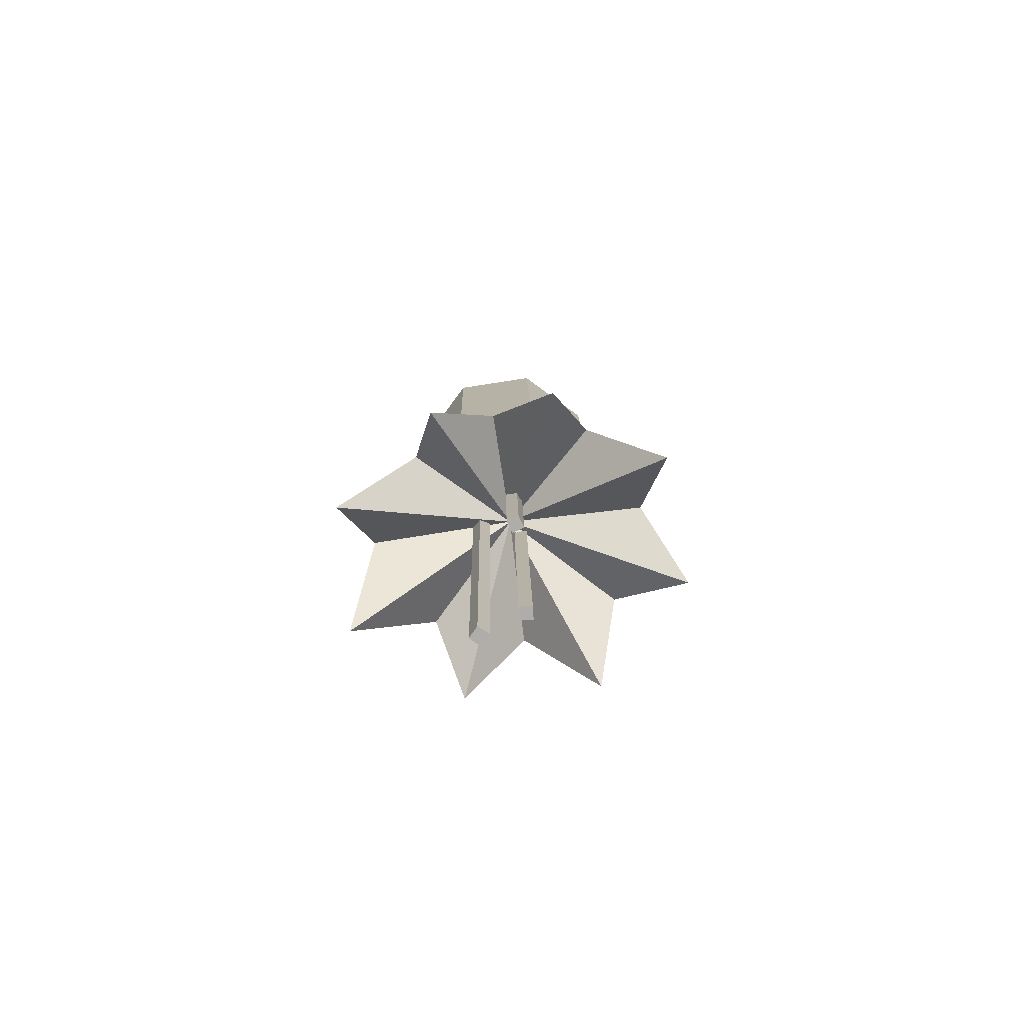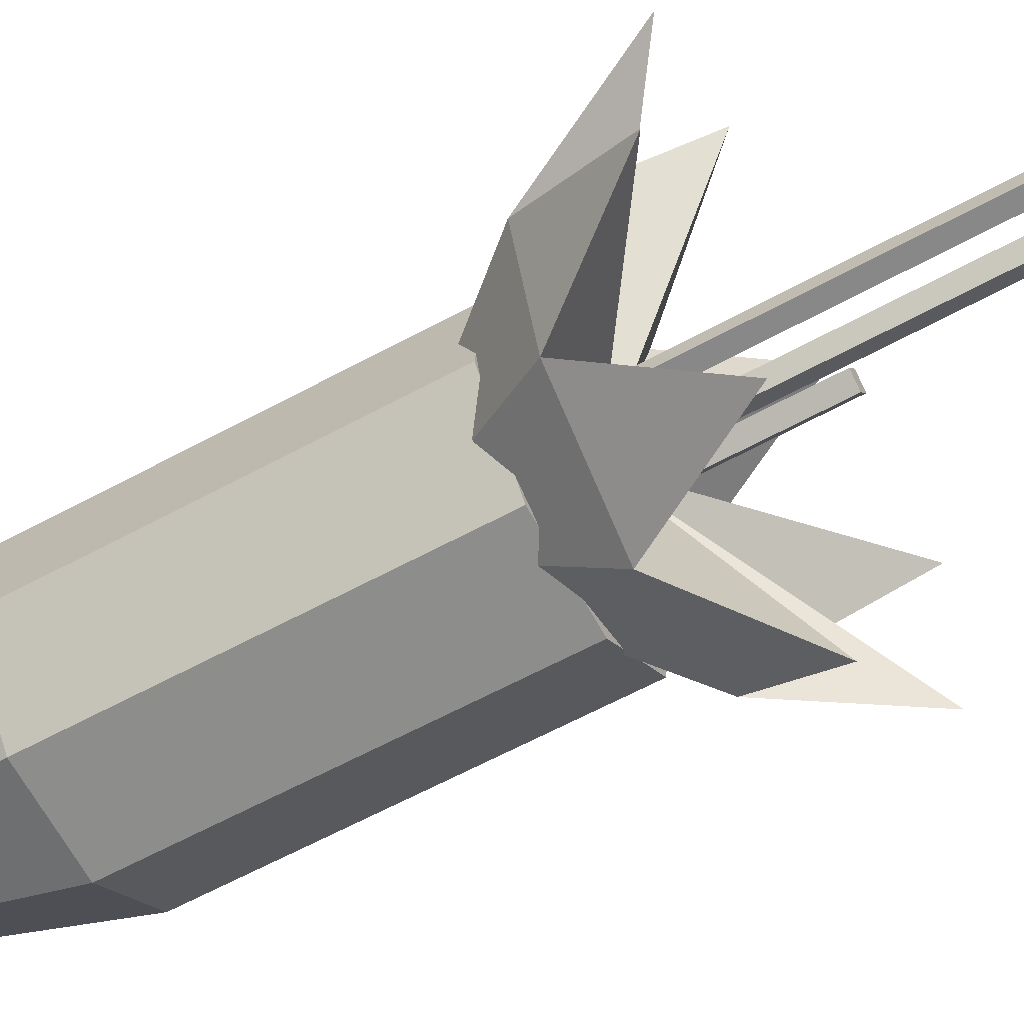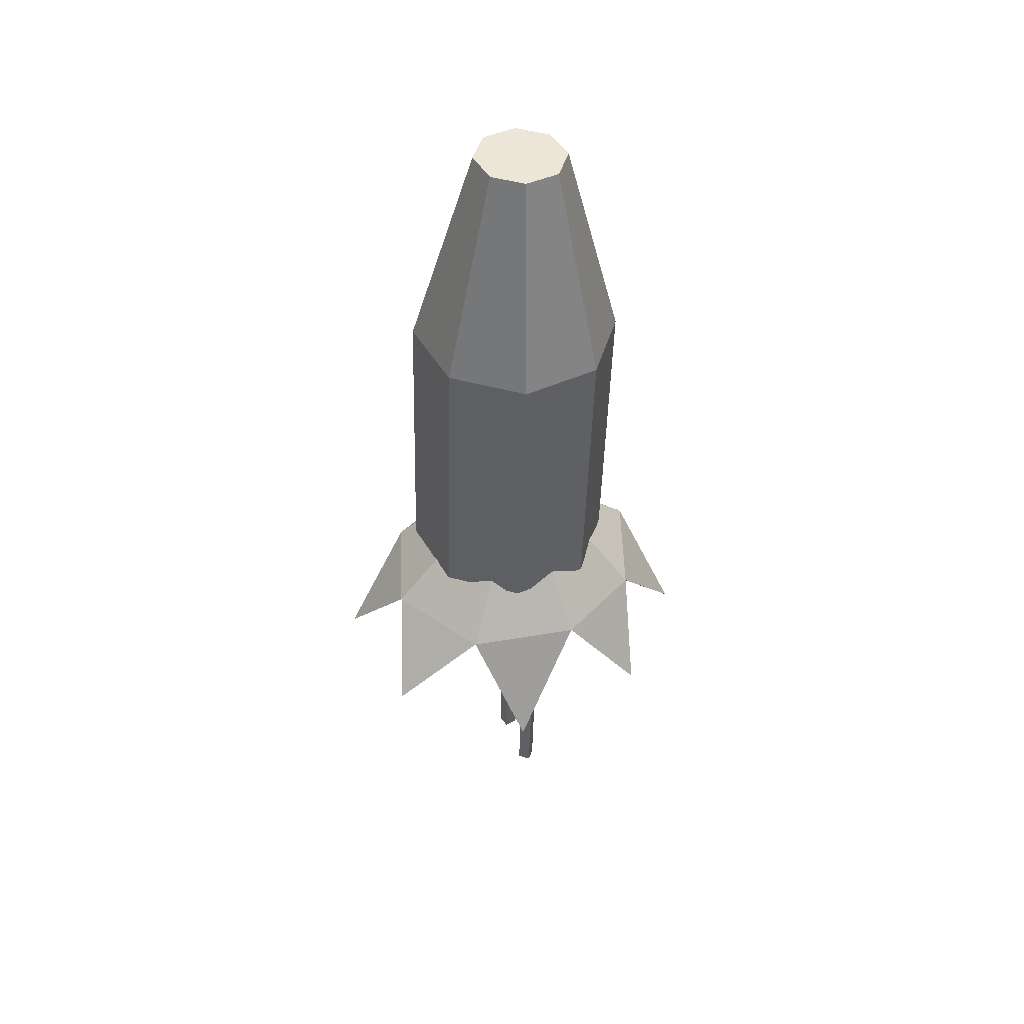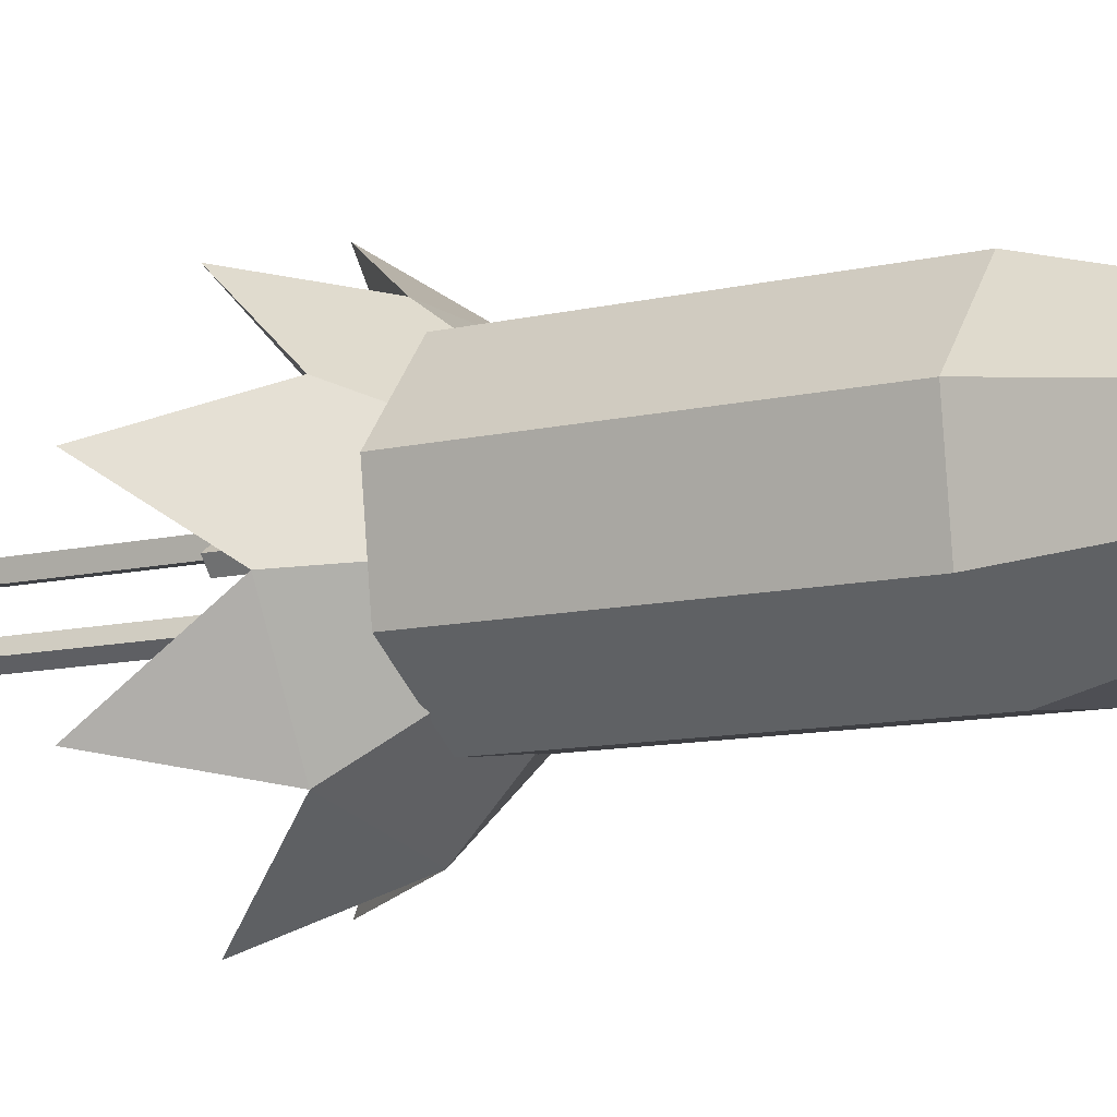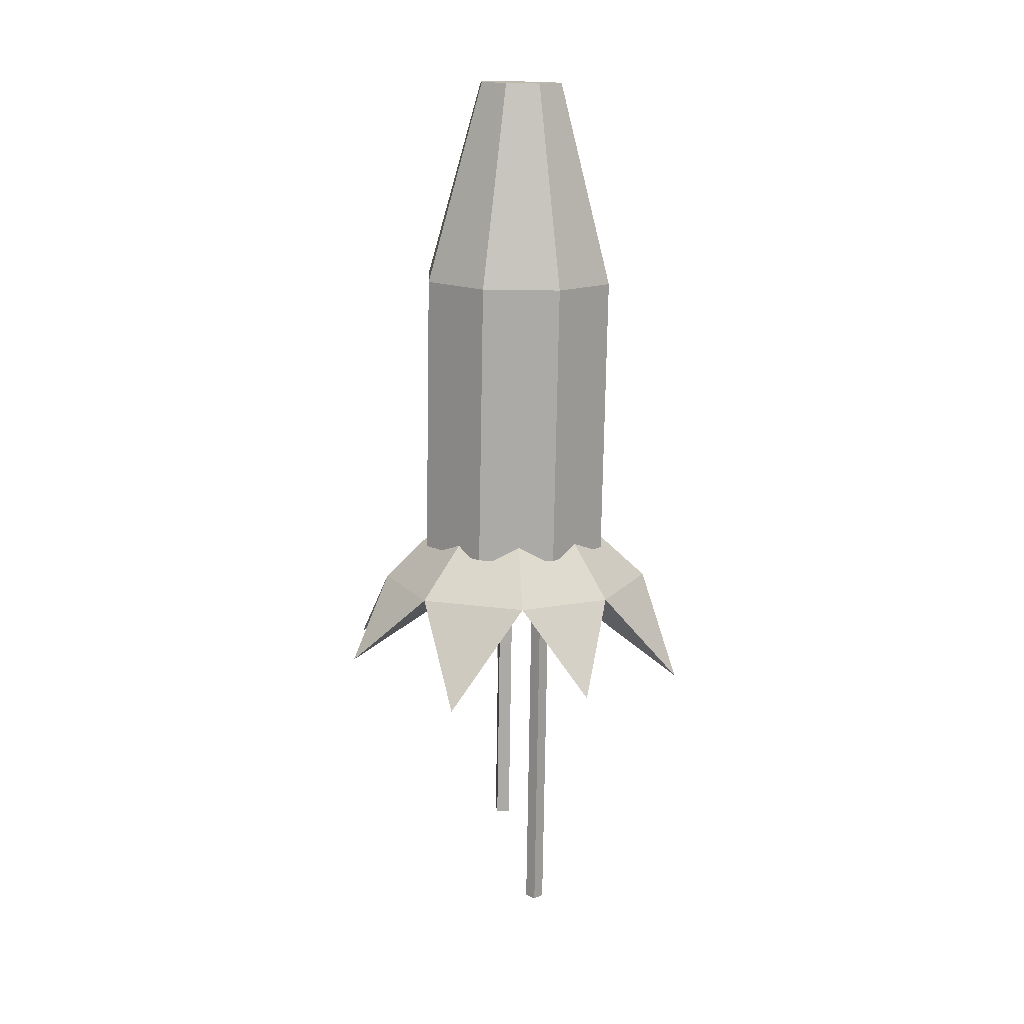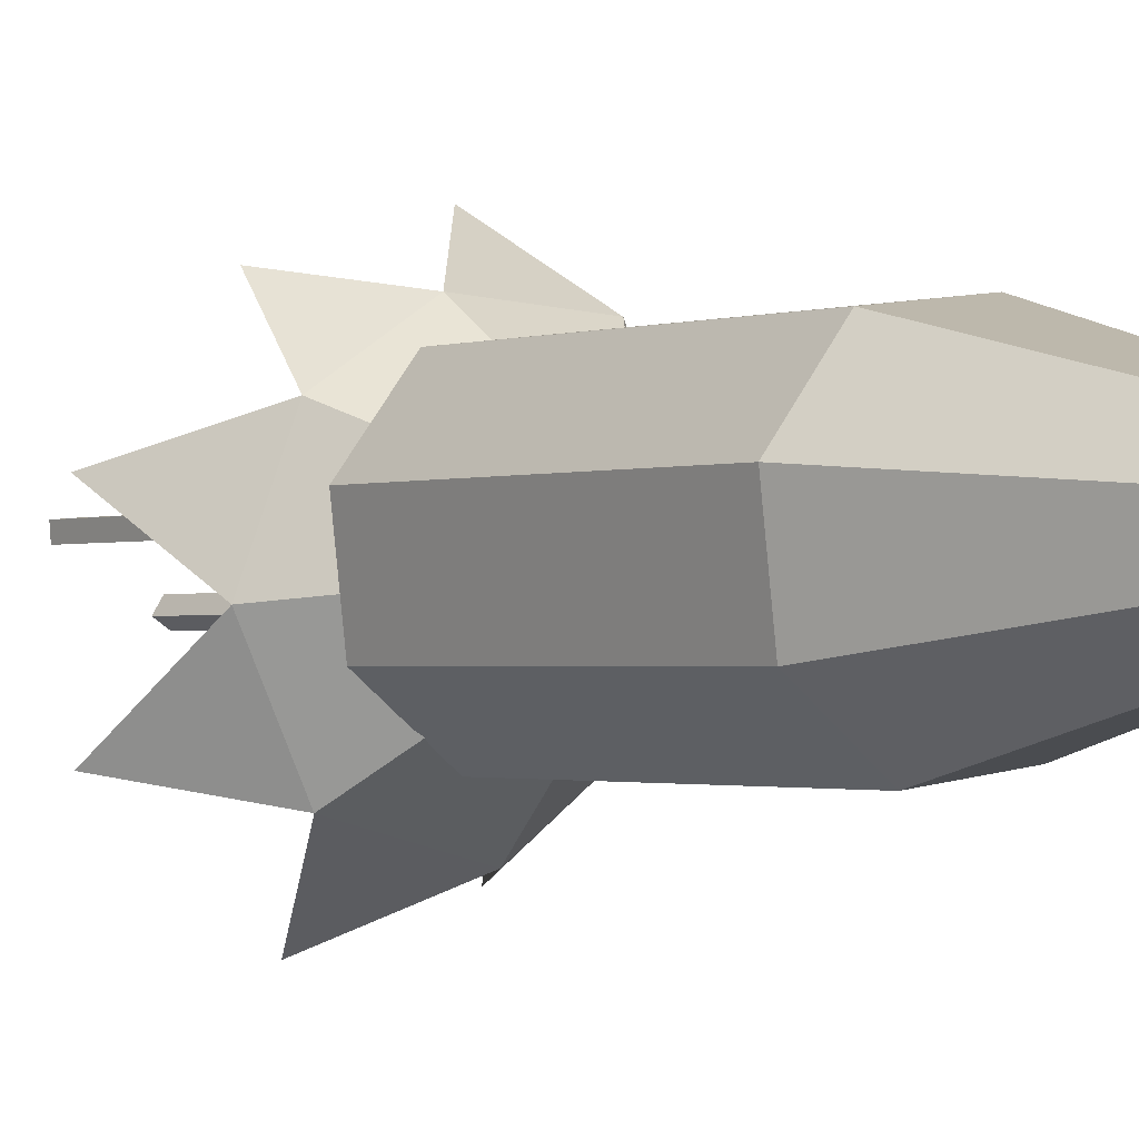
<metadata>
{"format":"obj","ext":"obj","renderer":"f3d","projection":"perspective","resolution":1024,"background":"white","views":[{"elev":-75.8,"azim":-119.4,"up":"+Z"},{"elev":-59.0,"azim":121.2,"up":"+Y"},{"elev":44.9,"azim":23.1,"up":"+Z"},{"elev":-9.3,"azim":-54.1,"up":"+Y"},{"elev":13.3,"azim":49.5,"up":"+Z"},{"elev":-1.2,"azim":-36.0,"up":"+Y"}]}
</metadata>
<code>
o Bala_Cylinder.003
v 0.4285 3.904 2.532
v 0.516 3.942 3.202
v 0.4157 4.01 2.532
v 0.5104 3.989 3.202
v 0.4819 4.095 2.53
v 0.5394 4.026 3.202
v 0.5884 4.107 2.527
v 0.586 4.031 3.2
v 0.6729 4.041 2.525
v 0.6229 4.002 3.199
v 0.6857 3.935 2.524
v 0.6285 3.956 3.199
v 0.6195 3.85 2.526
v 0.5995 3.919 3.2
v 0.513 3.837 2.529
v 0.553 3.913 3.201
v 0.4395 3.904 2.925
v 0.4266 4.01 2.925
v 0.4929 4.095 2.923
v 0.5994 4.107 2.92
v 0.6838 4.041 2.918
v 0.6967 3.935 2.917
v 0.6305 3.85 2.919
v 0.5239 3.837 2.922
v 0.5552 3.964 3.201
v 0.5537 3.977 3.201
v 0.5614 3.987 3.201
v 0.5739 3.988 3.201
v 0.5837 3.98 3.2
v 0.5852 3.968 3.2
v 0.5775 3.958 3.201
v 0.5651 3.957 3.201
v 0.5018 3.945 2.529
v 0.4967 3.987 2.53
v 0.5232 4.021 2.529
v 0.5658 4.026 2.528
v 0.5996 4 2.527
v 0.6047 3.957 2.527
v 0.5782 3.923 2.527
v 0.5356 3.918 2.529
f 17 2 4 18
f 18 4 6 19
f 19 6 8 20
f 20 8 10 21
f 21 10 12 22
f 22 12 14 23
f 12 10 29 30
f 23 14 16 24
f 24 16 2 17
f 7 9 37 36
f 15 24 17 1
f 13 23 24 15
f 11 22 23 13
f 9 21 22 11
f 7 20 21 9
f 5 19 20 7
f 3 18 19 5
f 1 17 18 3
f 26 25 32 31 30 29 28 27
f 2 16 32 25
f 4 2 25 26
f 8 6 27 28
f 14 12 30 31
f 10 8 28 29
f 16 14 31 32
f 6 4 26 27
f 33 34 35 36 37 38 39 40
f 13 15 40 39
f 3 5 35 34
f 9 11 38 37
f 15 1 33 40
f 1 3 34 33
f 5 7 36 35
f 11 13 39 38
o Estela_1_Cube.006
v 0.579 3.99 2.585
v 0.5775 4.008 2.585
v 0.5639 3.99 1.94
v 0.5624 4.008 1.94
v 0.597 3.992 2.584
v 0.5955 4.009 2.584
v 0.5819 3.992 1.939
v 0.5804 4.009 1.94
f 41 42 44 43
f 43 44 48 47
f 47 48 46 45
f 43 47 45 41
f 48 44 42 46
o Estela_2_Cube.007
v 0.5254 3.967 2.586
v 0.5151 3.981 2.586
v 0.5194 3.967 2.329
v 0.5091 3.981 2.329
v 0.5402 3.977 2.585
v 0.5299 3.992 2.586
v 0.5341 3.977 2.328
v 0.5238 3.992 2.328
f 49 50 52 51
f 51 52 56 55
f 55 56 54 53
f 51 55 53 49
f 56 52 50 54
o Estela_3_Cube.008
v 0.5727 3.953 2.585
v 0.5878 3.943 2.585
v 0.5613 3.953 2.1
v 0.5764 3.943 2.1
v 0.5629 3.938 2.585
v 0.5779 3.928 2.585
v 0.5515 3.938 2.1
v 0.5666 3.928 2.1
f 57 58 60 59
f 59 60 64 63
f 63 64 62 61
f 59 63 61 57
f 64 60 58 62
o Fogonazo_Cylinder.004
v 0.5618 3.965 2.504
v 0.7389 3.99 2.467
v 0.6782 3.981 2.544
v 0.7002 3.863 2.467
v 0.6558 3.895 2.544
v 0.5818 3.778 2.471
v 0.5789 3.85 2.546
v 0.4433 3.815 2.473
v 0.4926 3.872 2.548
v 0.383 3.94 2.476
v 0.4474 3.949 2.549
v 0.4311 4.066 2.478
v 0.4698 4.035 2.549
v 0.5373 4.134 2.473
v 0.5466 4.081 2.547
v 0.6781 4.125 2.469
v 0.633 4.058 2.545
v 0.7708 4.104 2.335
v 0.6279 4.204 2.354
v 0.3418 4.022 2.356
v 0.4511 4.153 2.375
v 0.3434 3.84 2.359
v 0.4854 3.72 2.37
v 0.6671 3.759 2.329
v 0.7825 3.914 2.344
f 66 68 89
f 66 67 69 68
f 68 70 88
f 68 69 71 70
f 70 72 87
f 70 71 73 72
f 72 74 86
f 72 73 75 74
f 74 76 84
f 74 75 77 76
f 76 78 85
f 76 77 79 78
f 78 80 83
f 78 79 81 80
f 80 66 82
f 80 81 67 66
f 65 80 82
f 66 65 82
f 80 65 83
f 65 78 83
f 76 65 84
f 65 74 84
f 78 65 85
f 65 76 85
f 74 65 86
f 65 72 86
f 72 65 87
f 65 70 87
f 70 65 88
f 65 68 88
f 65 66 89
f 68 65 89
f 69 67 81 79 77 75 73 71

</code>
